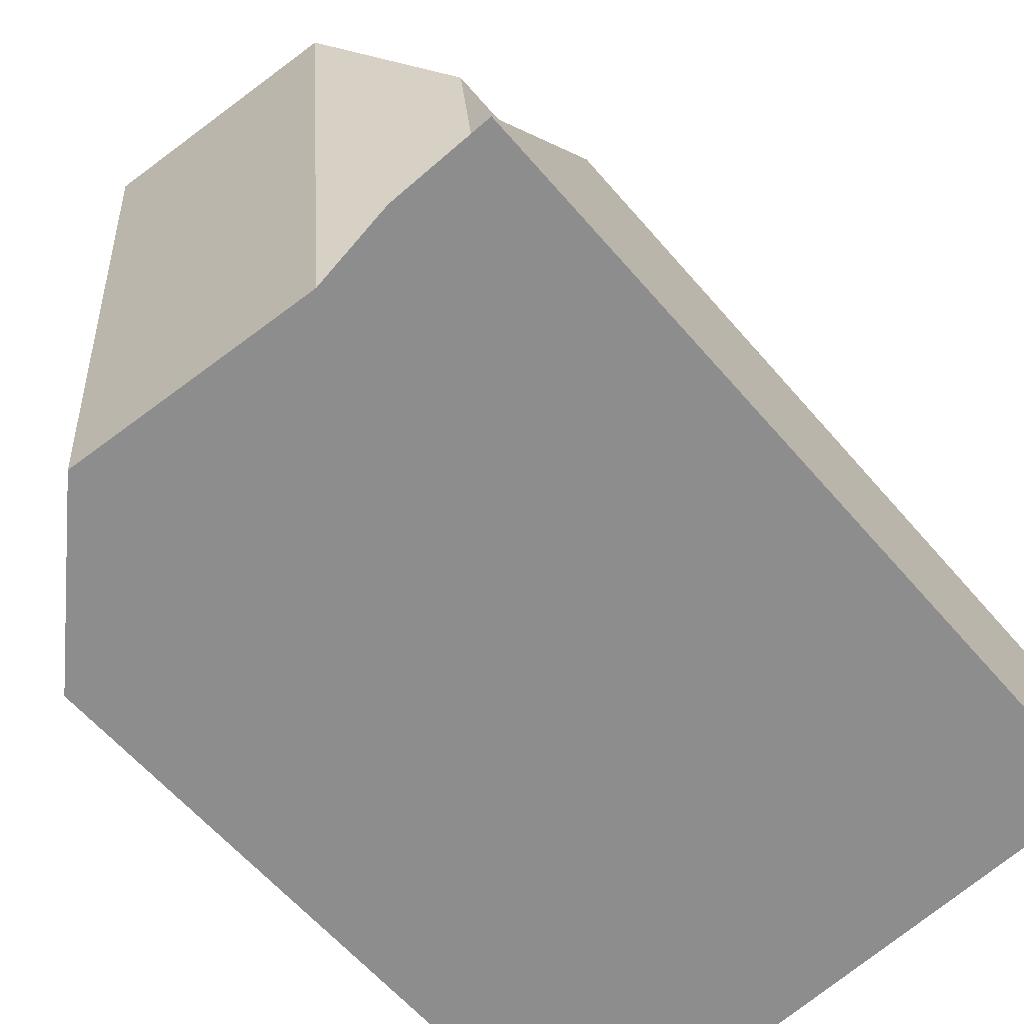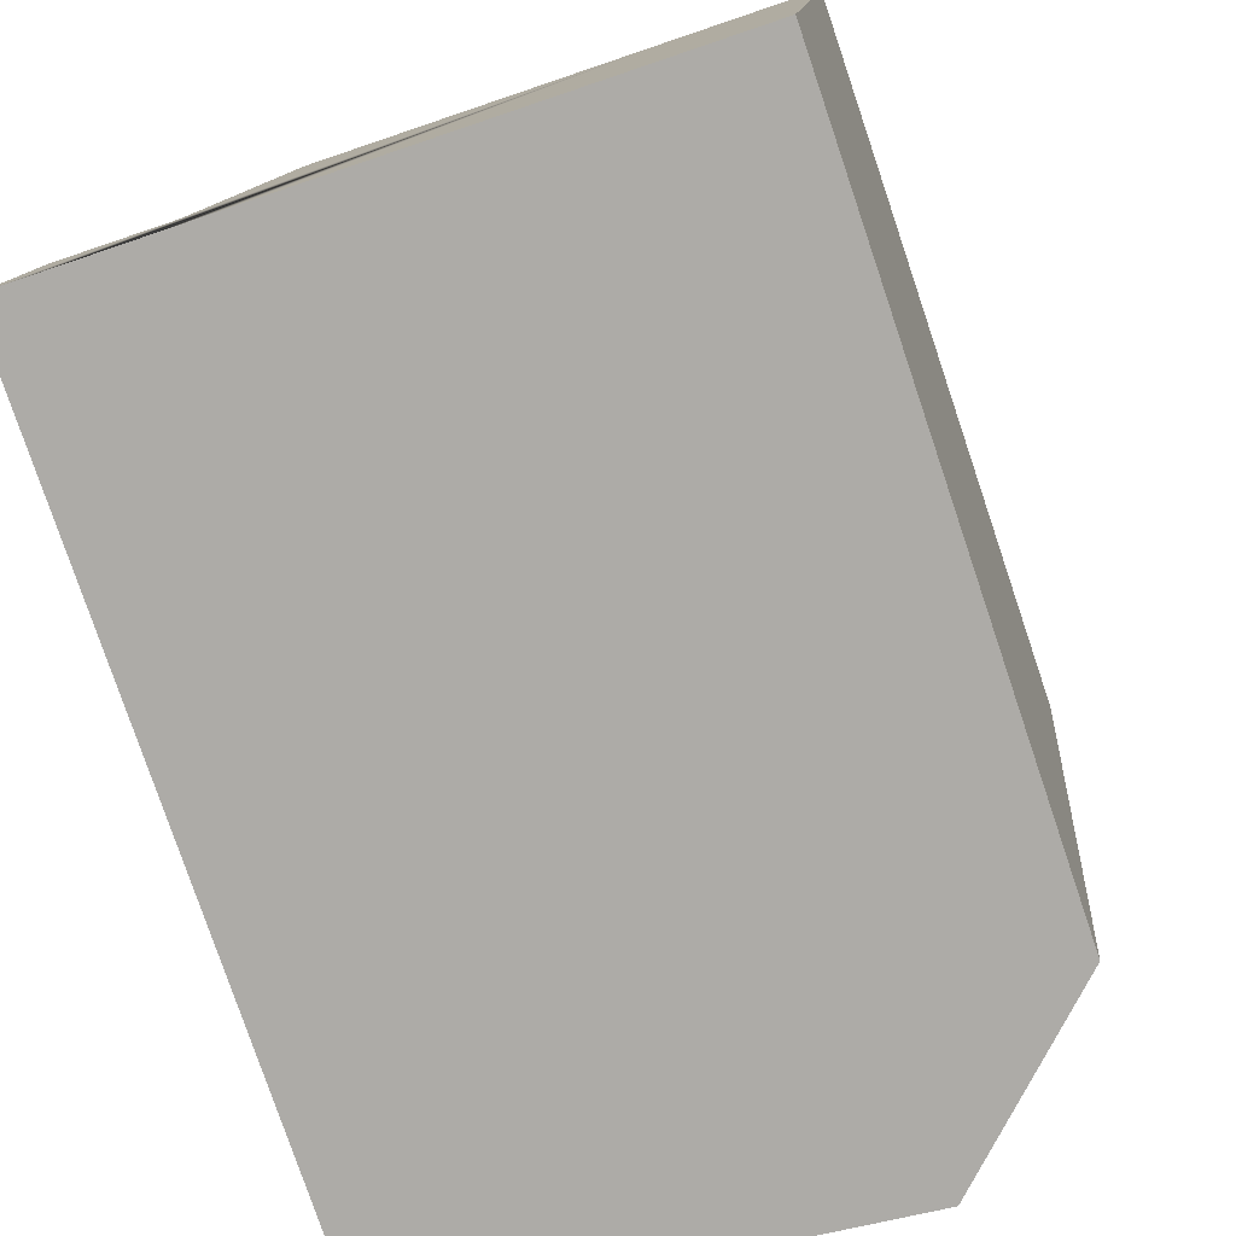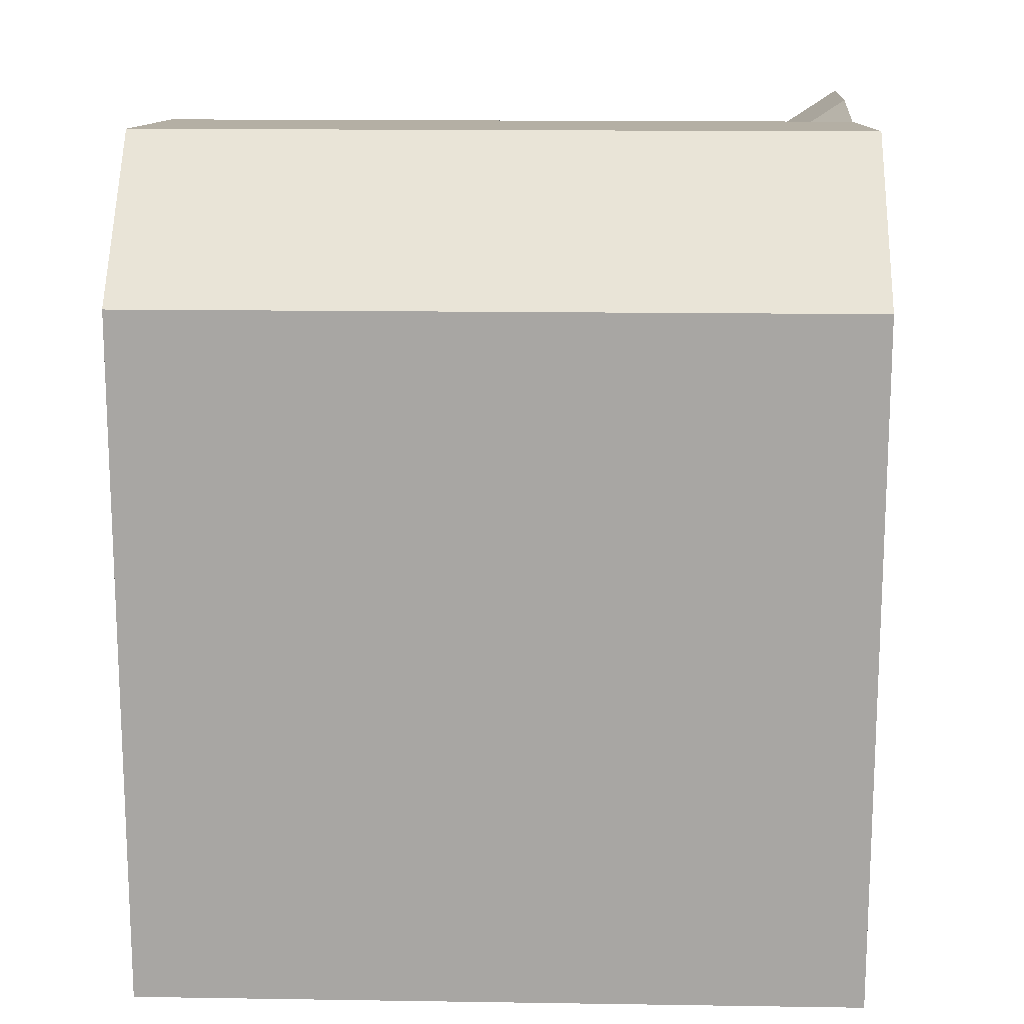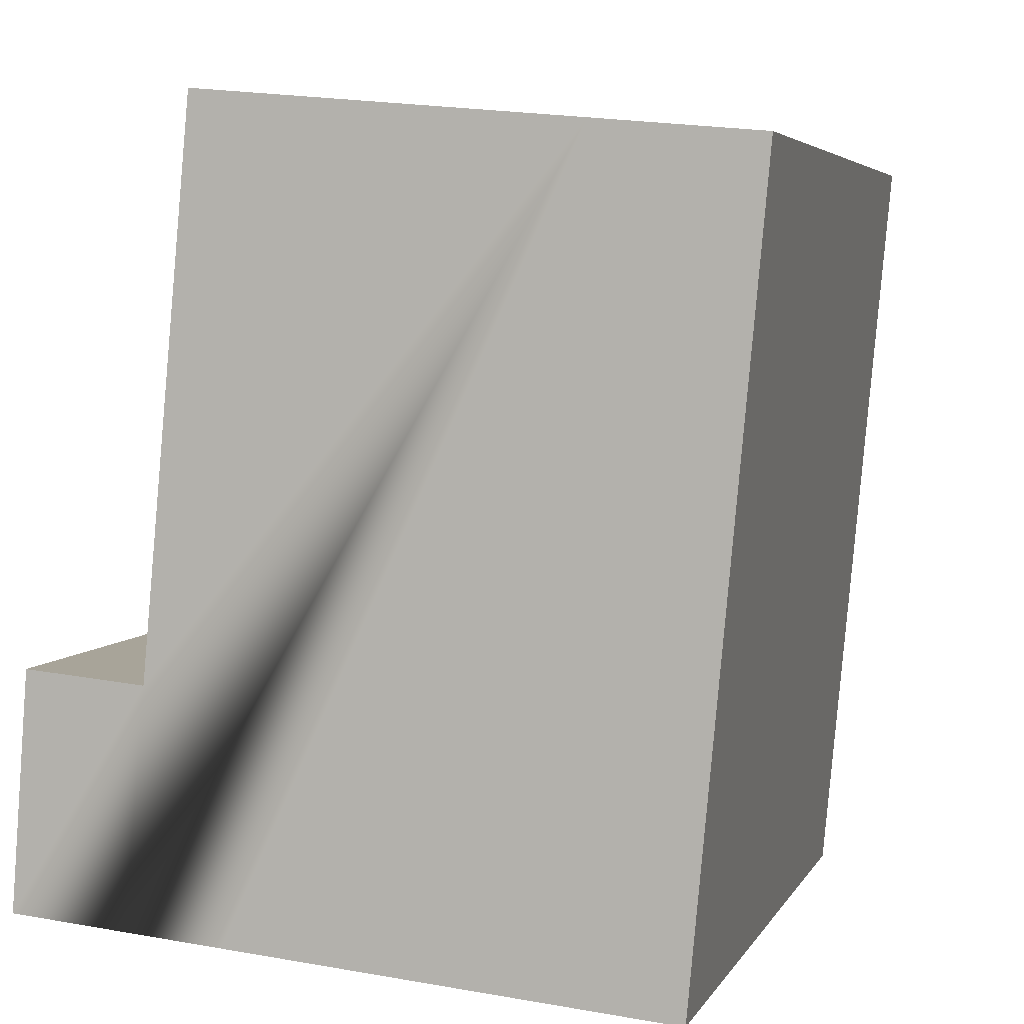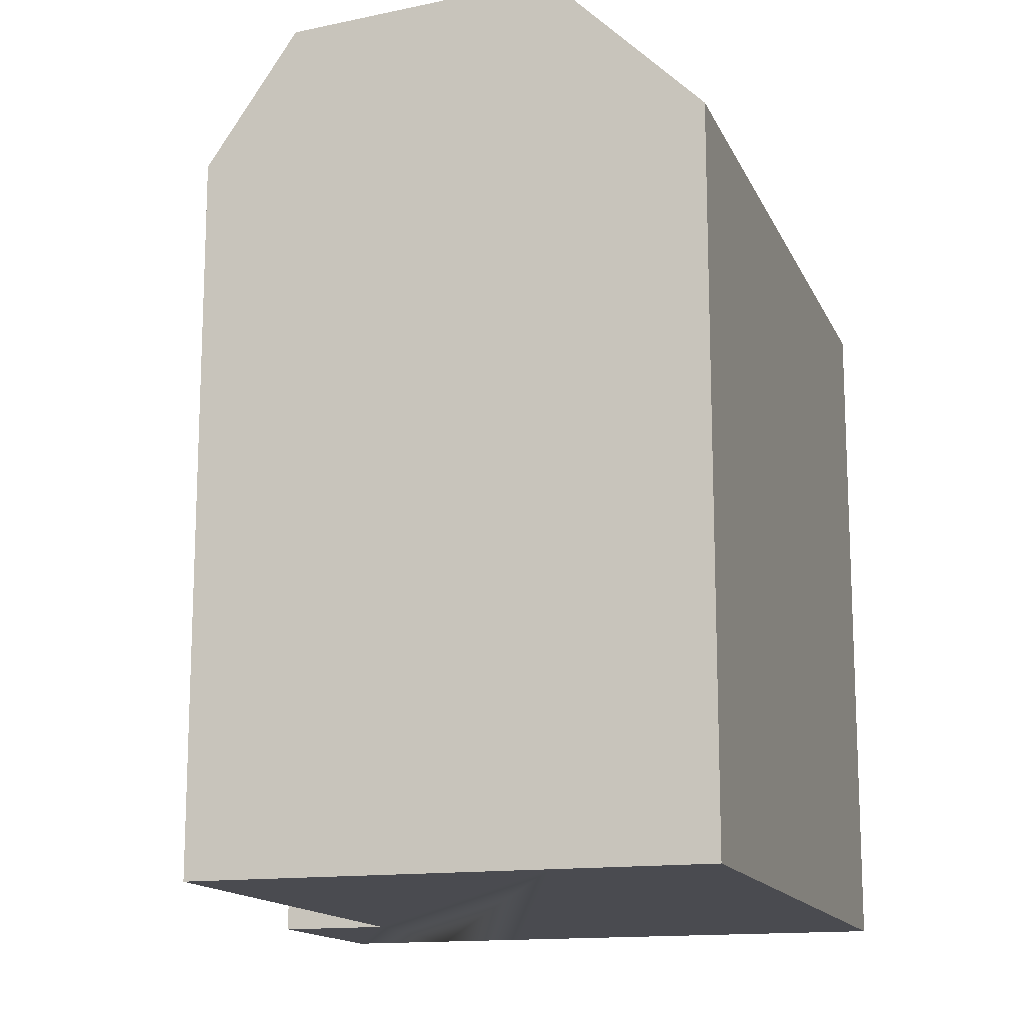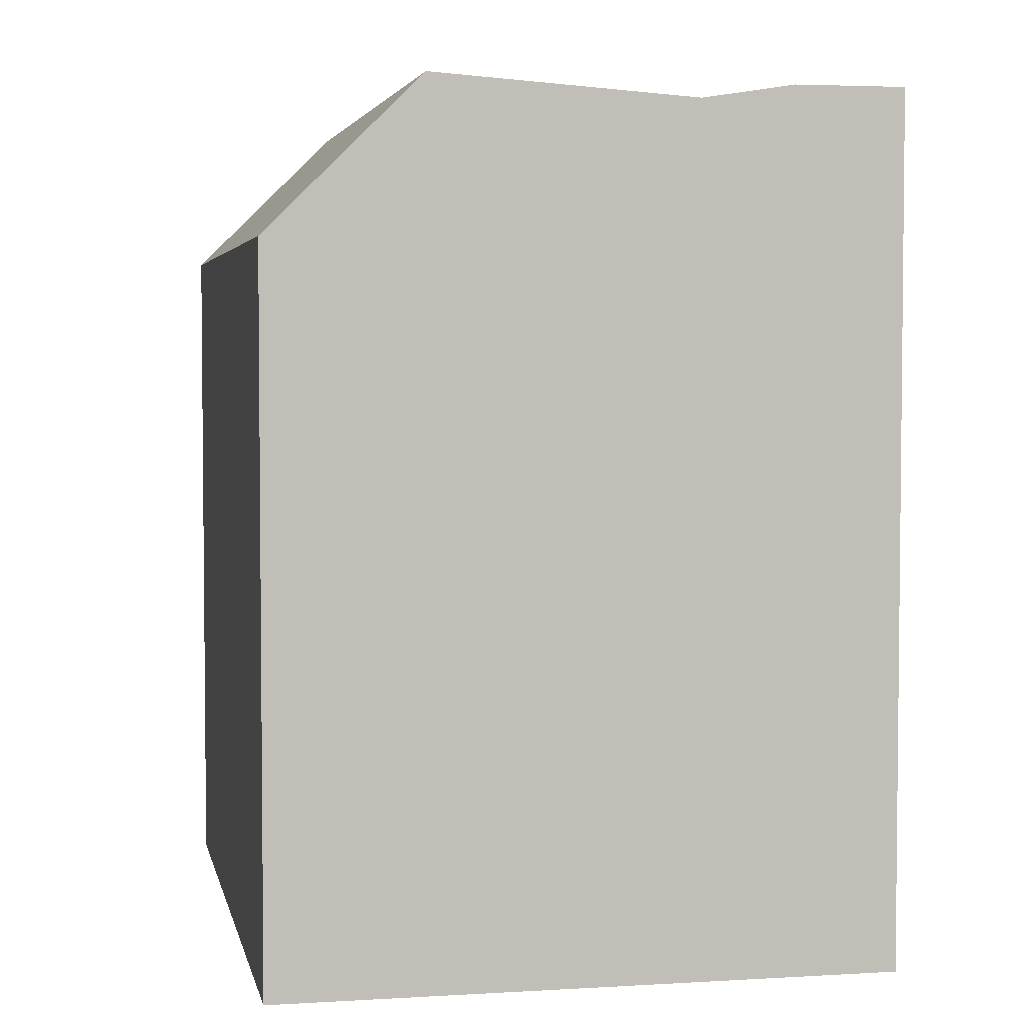
<metadata>
{"format":"obj","ext":"obj","renderer":"f3d","projection":"perspective","resolution":1024,"background":"white","views":[{"elev":-60.9,"azim":-139.6,"up":"+Z"},{"elev":-79.0,"azim":18.7,"up":"+Z"},{"elev":15.4,"azim":97.1,"up":"+Y"},{"elev":4.4,"azim":16.0,"up":"+Z"},{"elev":-14.6,"azim":22.8,"up":"+Y"},{"elev":3.8,"azim":173.9,"up":"+Y"}]}
</metadata>
<code>
v  11.31 21.12 -1.039
v  15.58 17.4 4.024
v  15.08 17.4 -1.385
v  11.8 21.12 4.37
v  16.74 17.4 16.71
v  12.97 21.12 17.05
v  4.905 20.66 -0.451
v  2.675 21.01 -0.2462
v  3.171 17.4 5.163
v  0.0004465 21.01 -0.0006649
v  0.4065 17.4 5.417
v  5.401 20.66 4.958
v  6.564 20.66 17.64
v  4.334 17.4 17.85
v  0 0 0
v  4.904 2.757e-17 -0.4503
v  11.31 6.357e-17 -1.038
v  15.08 8.479e-17 -1.385
v  2.674 1.504e-17 -0.2455
v  16.74 -1.023e-15 16.71
v  12.97 -1.044e-15 17.05
v  6.564 -1.08e-15 17.64
v  4.334 -1.093e-15 17.85
v  15.58 -2.464e-16 4.024
v  3.17 -3.162e-16 5.164
v  0.4062 -3.317e-16 5.417
g defaultobject
f 1 2 3
f 2 1 4
f 2 4 5
f 5 4 6
f 7 8 9
f 9 10 11
f 10 9 8
f 9 12 7
f 12 9 13
f 13 9 14
f 7 4 1
f 4 7 6
f 6 7 12
f 6 12 13
f 1 2 3
f 2 1 4
f 2 4 5
f 5 4 6
f 7 8 9
f 9 10 11
f 10 9 8
f 9 12 7
f 12 9 13
f 13 9 14
f 7 4 1
f 4 7 6
f 6 7 12
f 6 12 13
f 3 7 1
f 7 10 8
f 10 7 15
f 15 7 3
f 15 3 16
f 16 3 17
f 17 3 18
f 15 16 19
f 13 5 6
f 5 13 14
f 5 14 20
f 20 14 21
f 21 14 22
f 22 14 23
f 3 24 18
f 24 3 20
f 20 3 2
f 20 2 5
f 14 25 23
f 25 14 9
f 25 11 26
f 11 25 9
f 11 15 26
f 15 11 10
f 3 7 1
f 7 10 8
f 10 7 15
f 15 7 3
f 15 3 16
f 16 3 17
f 17 3 18
f 15 16 19
f 13 5 6
f 5 13 14
f 5 14 20
f 20 14 21
f 21 14 22
f 22 14 23
f 3 24 18
f 24 3 20
f 20 3 2
f 20 2 5
f 14 25 23
f 25 14 9
f 25 11 26
f 11 25 9
f 11 15 26
f 15 11 10
f 15 25 26
f 25 15 19
f 25 22 23
f 22 25 21
f 21 25 19
f 21 19 16
f 21 16 20
f 20 16 17
f 20 17 24
f 24 17 18
f 15 25 26
f 25 15 19
f 25 22 23
f 22 25 21
f 21 25 19
f 21 19 16
f 21 16 20
f 20 16 17
f 20 17 24
f 24 17 18

</code>
